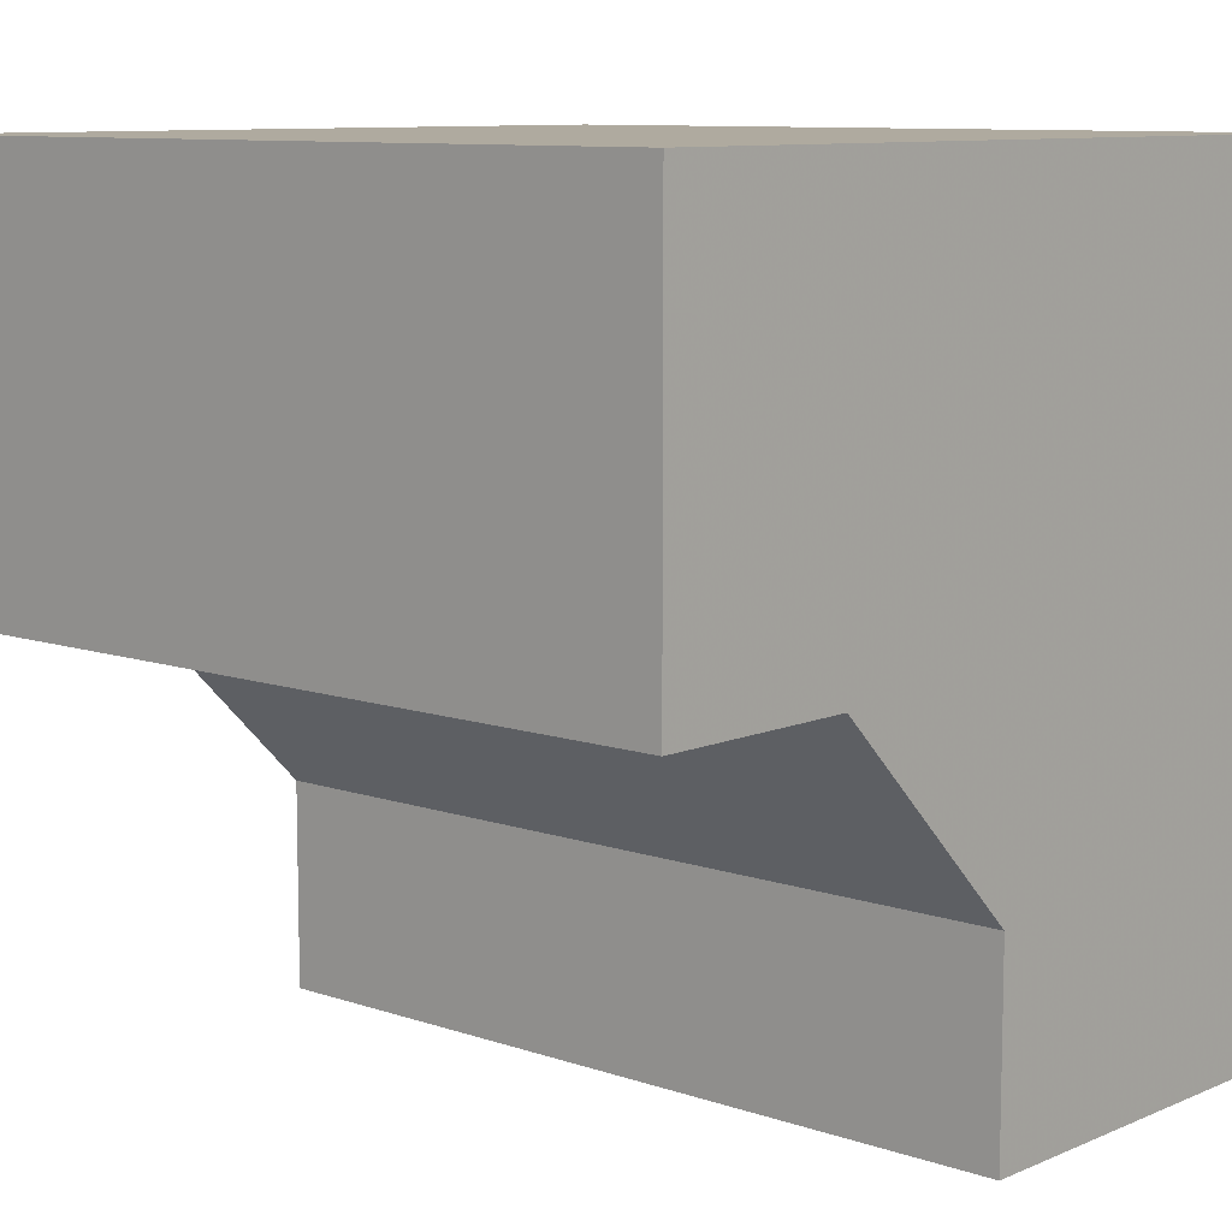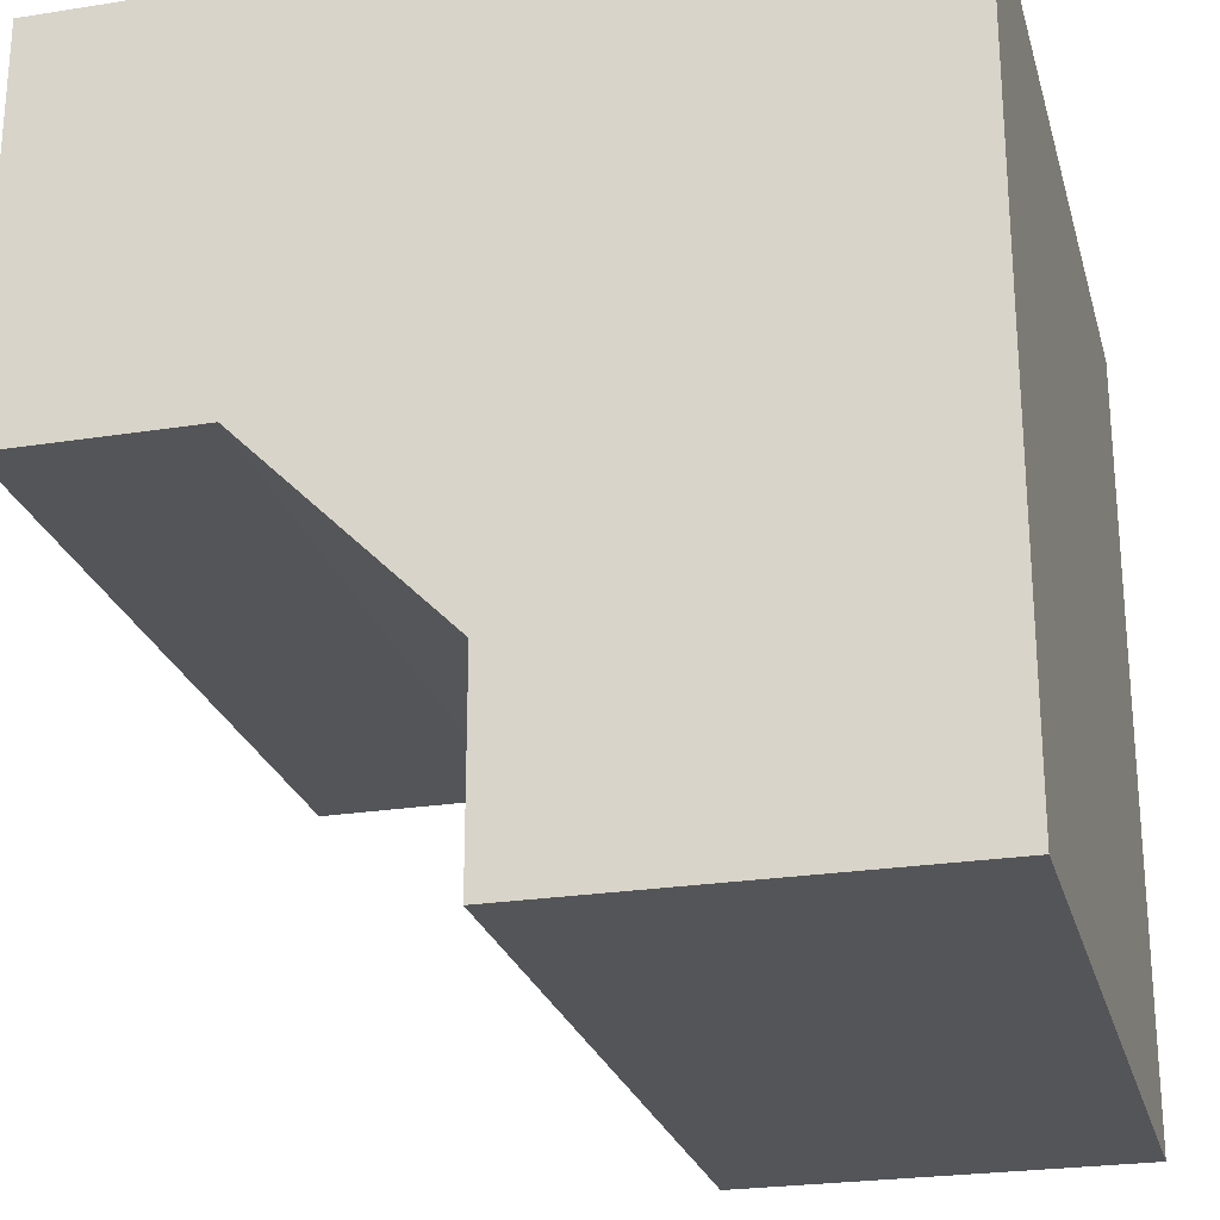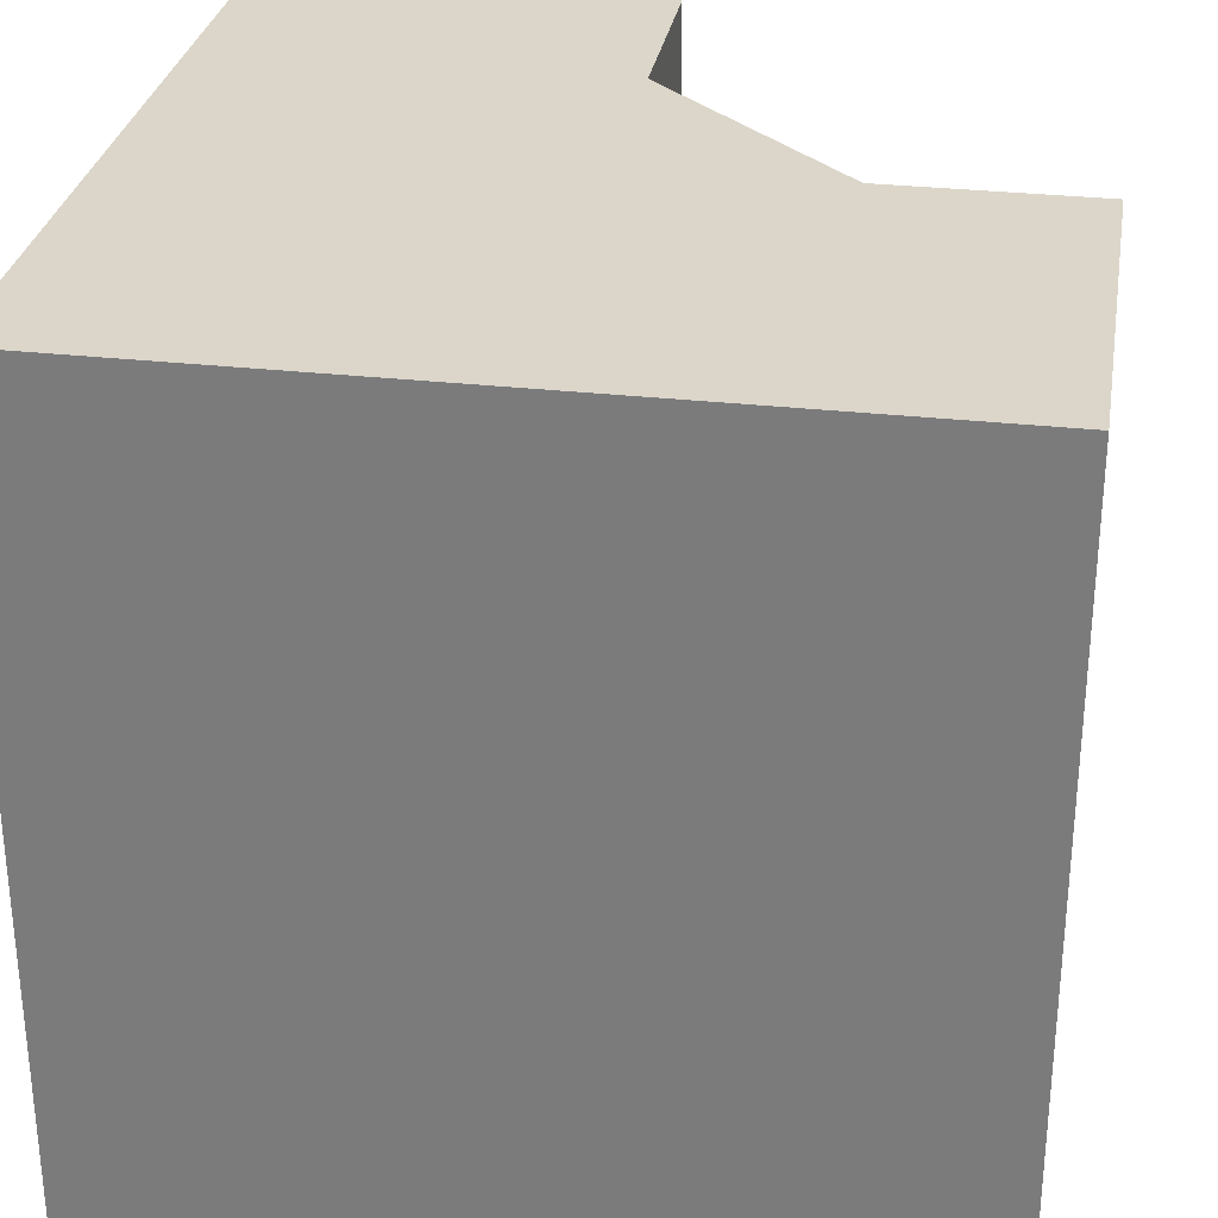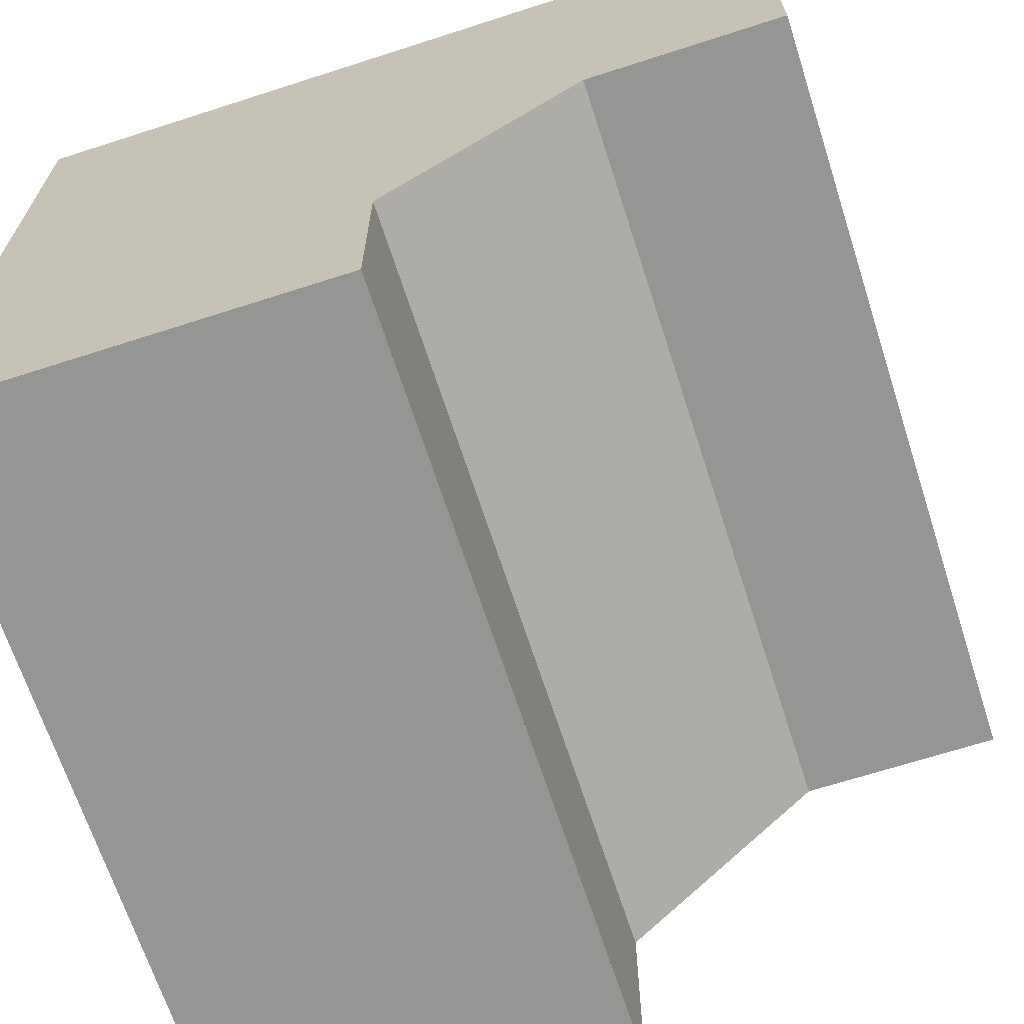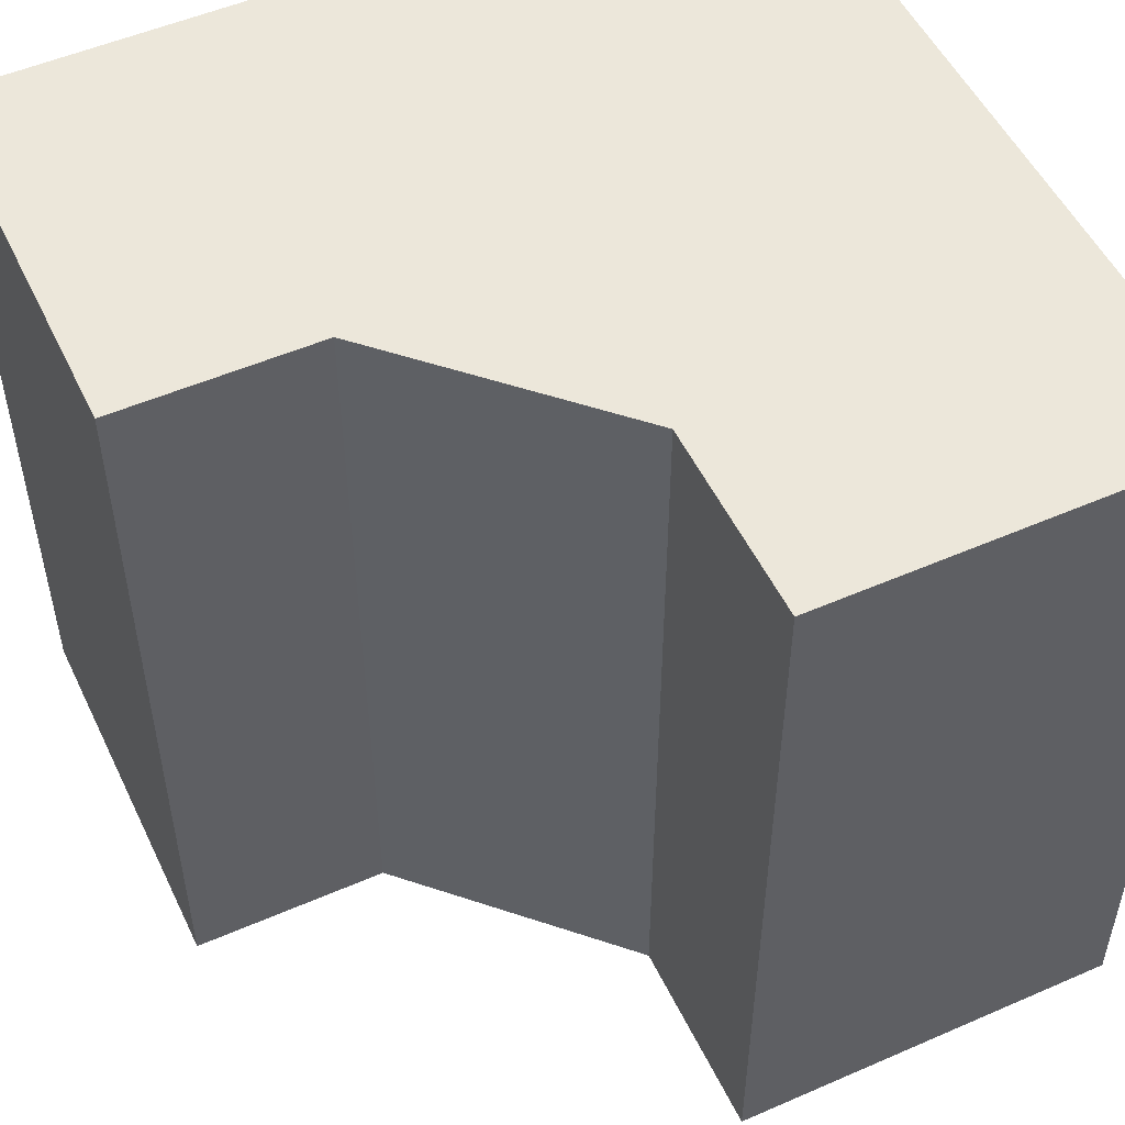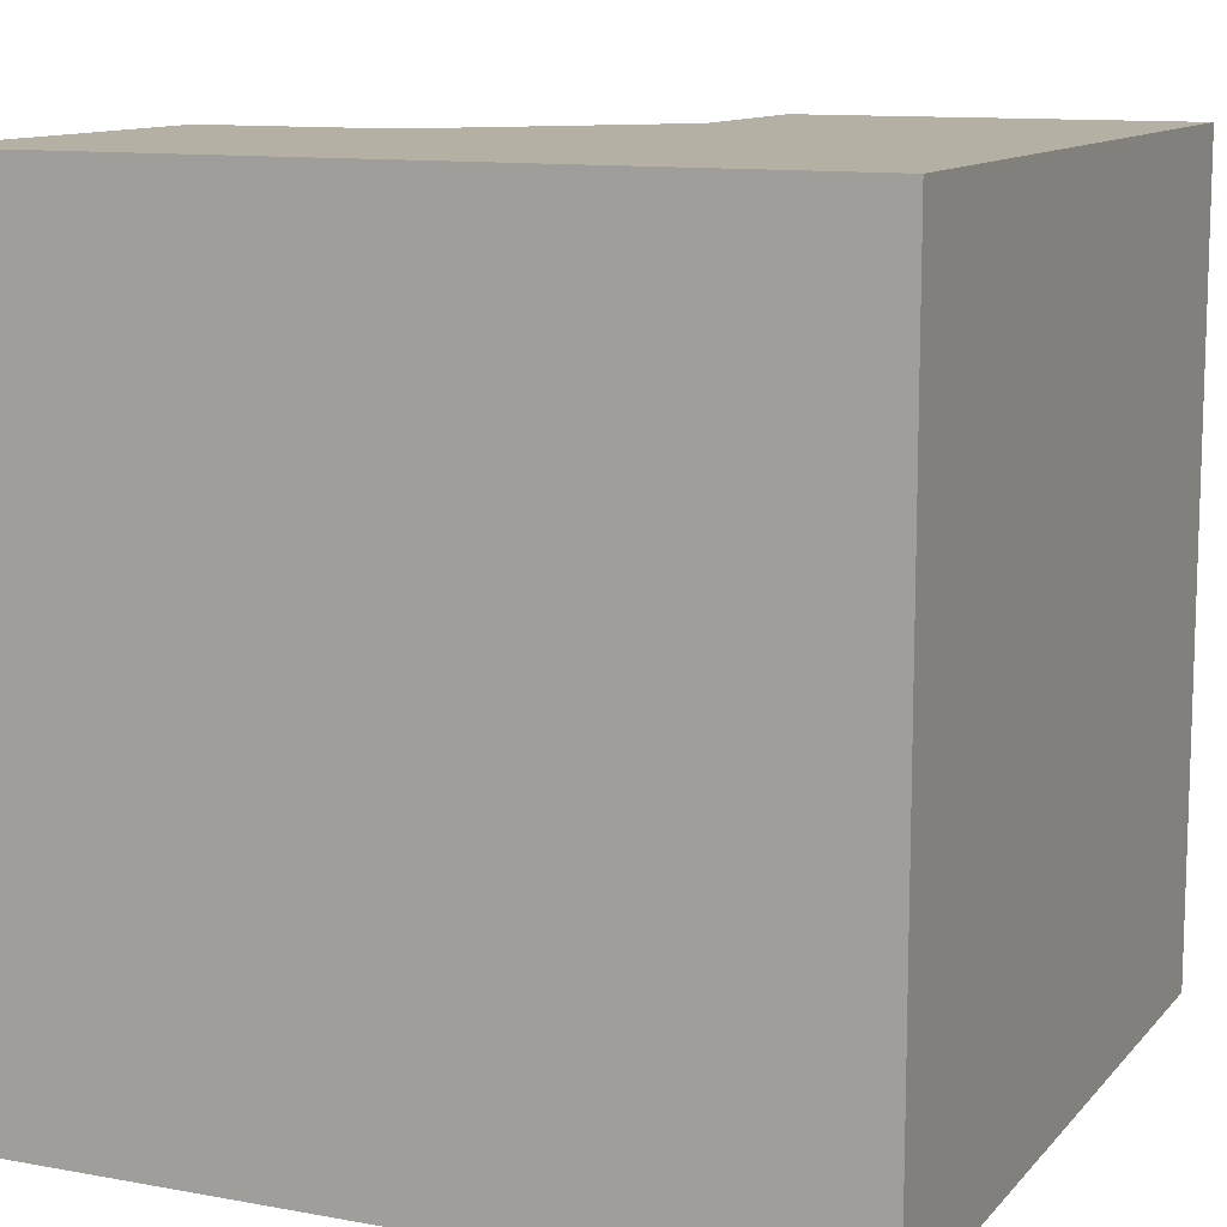
<metadata>
{"format":"obj","ext":"obj","renderer":"f3d","projection":"perspective","resolution":1024,"background":"white","views":[{"elev":9.5,"azim":131.9,"up":"+Y"},{"elev":-24.7,"azim":-165.5,"up":"+Y"},{"elev":29.9,"azim":-80.6,"up":"+Z"},{"elev":-67.4,"azim":17.9,"up":"+Y"},{"elev":52.1,"azim":64.8,"up":"+Z"},{"elev":11.4,"azim":-156.0,"up":"+Z"}]}
</metadata>
<code>
g
v -0.5 -0.5 0.5
v -0.5 0.5 0.5
v 0.5 0.5 0.5
v 0.5 0 0.5
v 0.25 0 0.5
v 0 -0.25 0.5
v 0 -0.5 0.5
v -0.5 -0.5 -0.5
v -0.5 0.5 -0.5
v 0.5 0.5 -0.5
v 0.5 0 -0.5
v 0 -0.5 -0.5
v 0 -0.25 -0.5
v 0.25 0 -0.5
v 0.5 0 0.25
v 0.5 0 -0.25
v 0 -0.5 -0.25
v 0 -0.5 0.25
v 0.25 0 0.25
v 0.25 0 -0.25
v 0 -0.25 -0.25
v 0 -0.25 0.25
g tile_221
f 3 5 4
f 8 2 9
f 10 2 3
f 10 8 9
f 3 11 10
f 8 7 1
f 19 21 20
f 19 4 5
f 16 19 20
f 6 19 5
f 6 18 22
f 21 18 17
f 14 16 20
f 13 20 21
f 21 12 13
f 12 21 17
f 20 13 14
f 16 14 11
f 18 21 22
f 18 6 7
f 19 6 22
f 19 16 15
f 4 19 15
f 21 19 22
f 17 18 12
f 12 18 8
f 8 18 7
f 15 16 4
f 4 16 3
f 3 16 11
f 11 14 10
f 10 14 13
f 10 13 8
f 8 13 12
f 2 10 9
f 2 8 1
f 1 7 2
f 2 7 6
f 2 6 3
f 3 6 5

</code>
